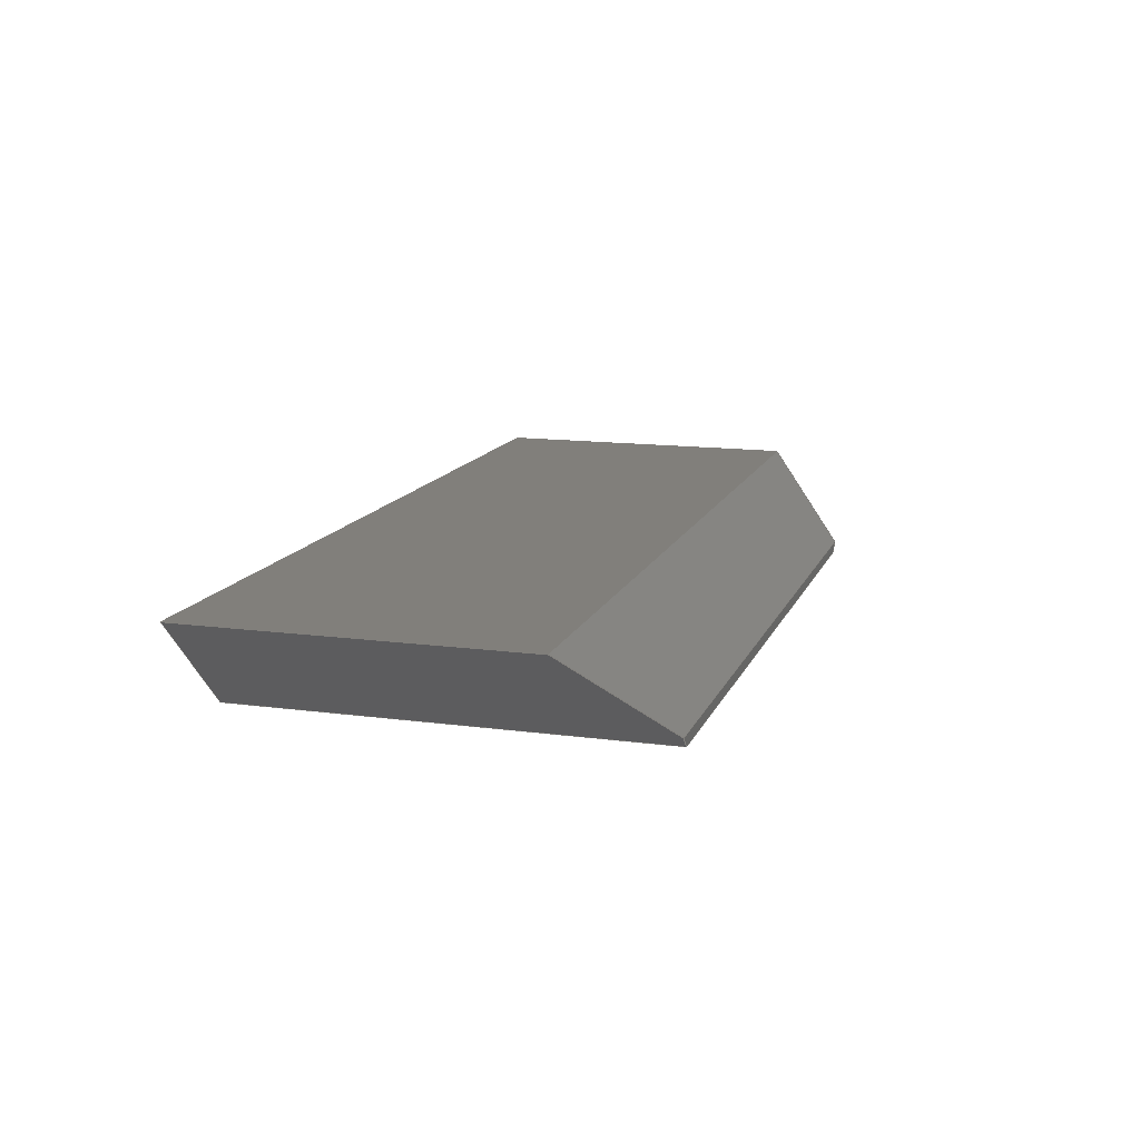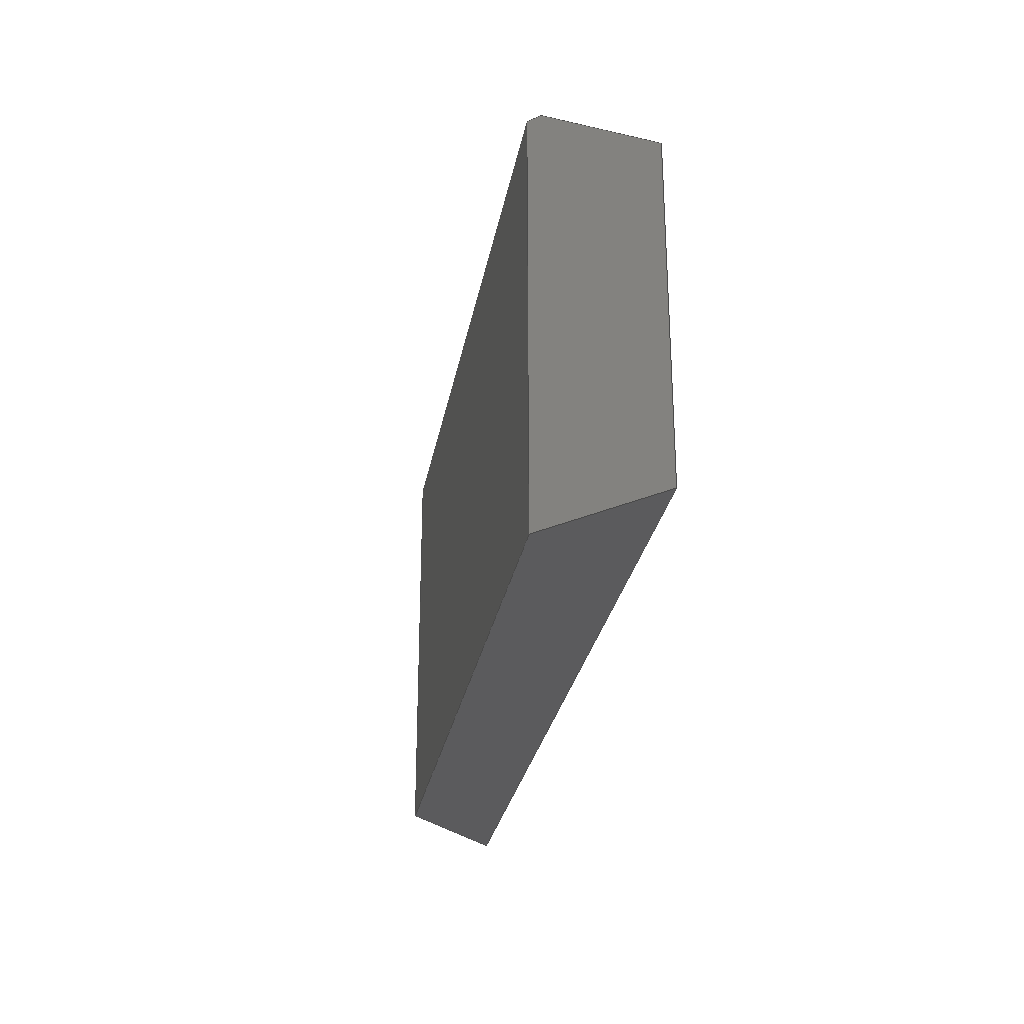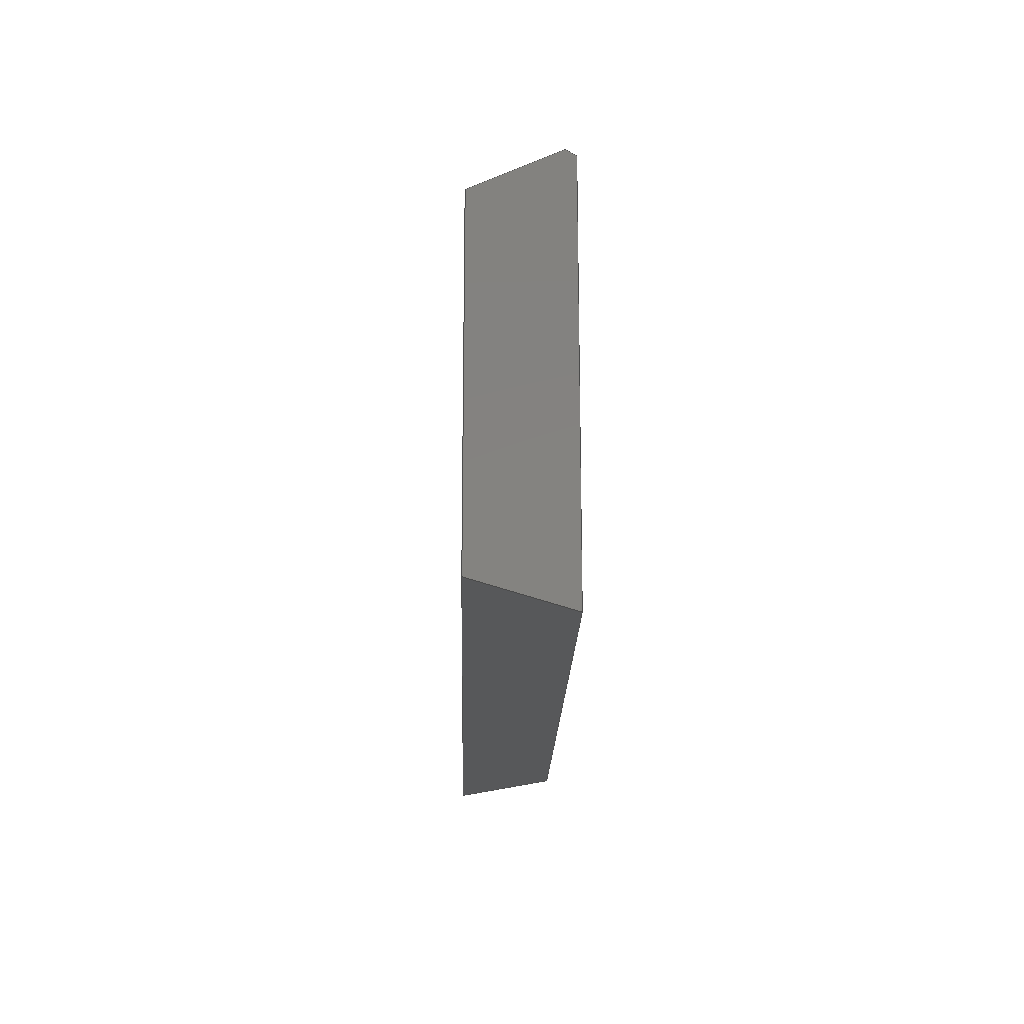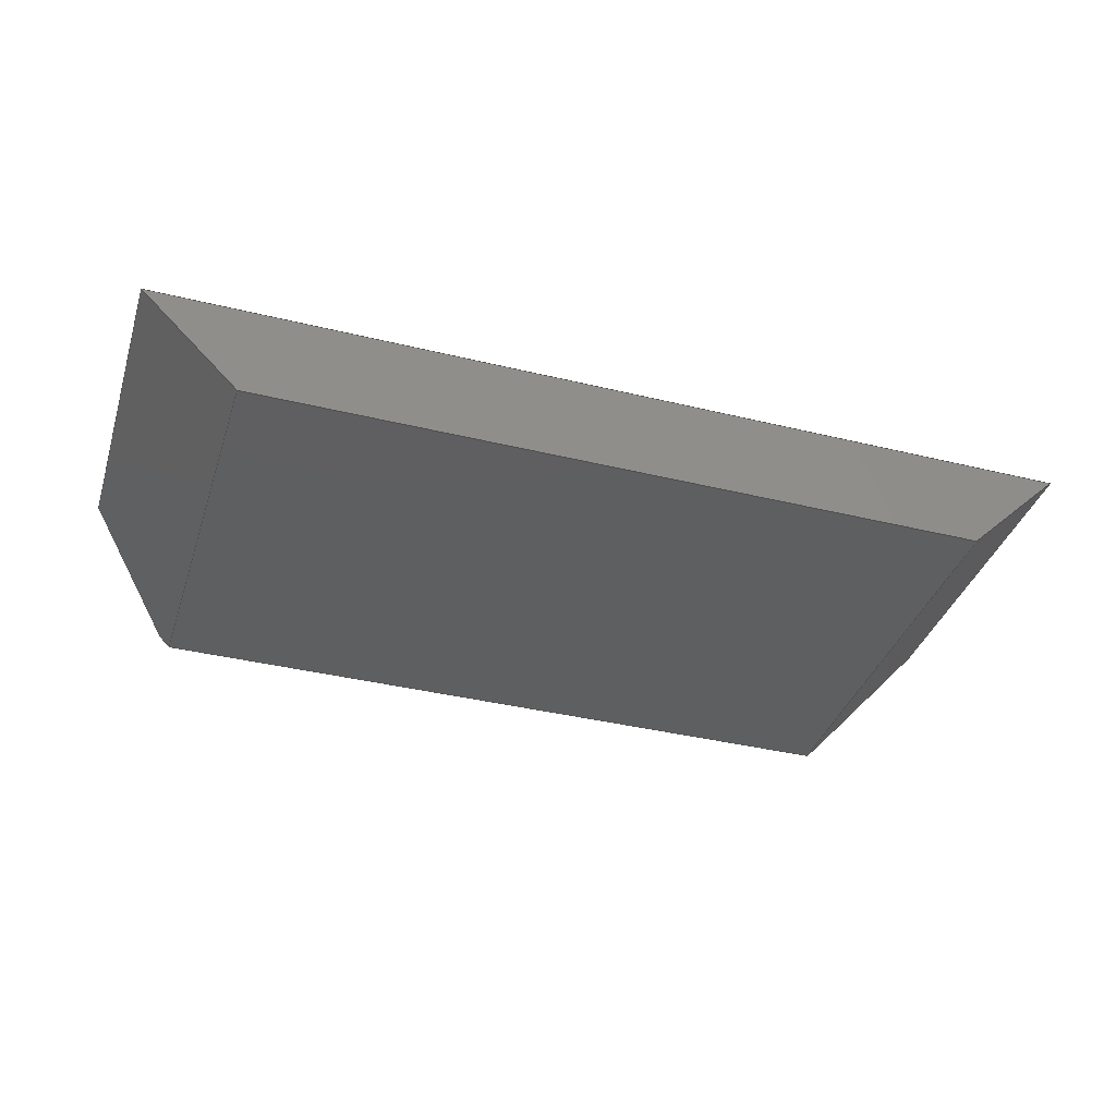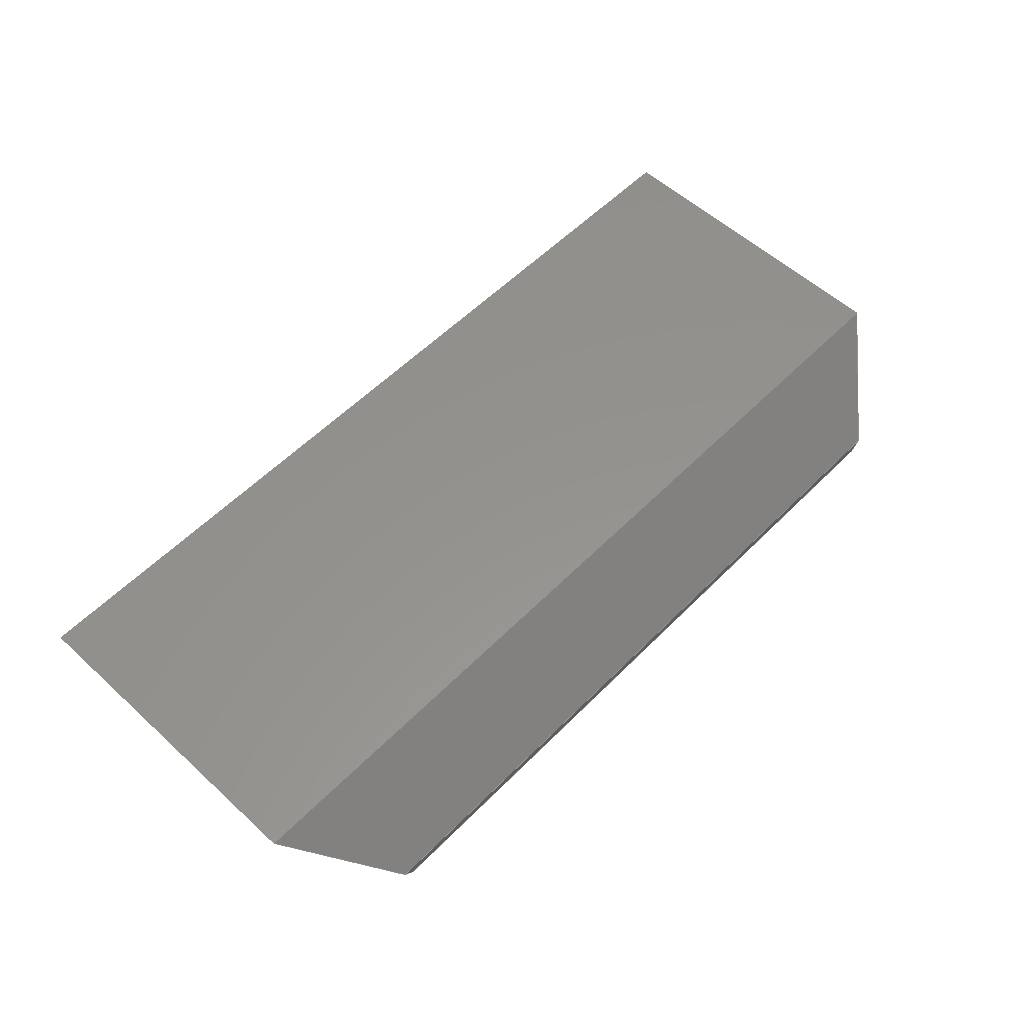
<metadata>
{"format":"step","ext":"step","renderer":"f3d","projection":"perspective","resolution":1024,"background":"white","views":[{"elev":13.6,"azim":106.8,"up":"+Z"},{"elev":-27.2,"azim":-99.8,"up":"+Y"},{"elev":-18.7,"azim":88.7,"up":"+Y"},{"elev":-37.5,"azim":-17.4,"up":"+Z"},{"elev":56.4,"azim":133.7,"up":"+Z"}]}
</metadata>
<code>
ISO-10303-21;
DATA;
#1=MECHANICAL_DESIGN_GEOMETRIC_PRESENTATION_REPRESENTATION('',(#12),#223);
#2=ITEM_DEFINED_TRANSFORMATION($,$,#130,#138);
#3=ITEM_DEFINED_TRANSFORMATION($,$,#129,#139);
#4=(
REPRESENTATION_RELATIONSHIP($,$,#237,#236)
REPRESENTATION_RELATIONSHIP_WITH_TRANSFORMATION(#2)
SHAPE_REPRESENTATION_RELATIONSHIP()
);
#5=(
REPRESENTATION_RELATIONSHIP($,$,#236,#235)
REPRESENTATION_RELATIONSHIP_WITH_TRANSFORMATION(#3)
SHAPE_REPRESENTATION_RELATIONSHIP()
);
#6=CONTEXT_DEPENDENT_SHAPE_REPRESENTATION(#4,#233);
#7=CONTEXT_DEPENDENT_SHAPE_REPRESENTATION(#5,#234);
#8=NEXT_ASSEMBLY_USAGE_OCCURRENCE('CHC (1):1','CHC (1):1','CHC (1):1',
#240,#241,'CHC (1):1');
#9=NEXT_ASSEMBLY_USAGE_OCCURRENCE('NF Zone:1','NF Zone:1','NF Zone:1',
#239,#240,'NF Zone:1');
#10=SHAPE_REPRESENTATION_RELATIONSHIP('SRR','None',#237,#11);
#11=ADVANCED_BREP_SHAPE_REPRESENTATION('',(#13),#222);
#12=STYLED_ITEM('',(#254),#13);
#13=MANIFOLD_SOLID_BREP('NF Zone blind',#127);
#14=FACE_OUTER_BOUND('',#21,.T.);
#15=FACE_OUTER_BOUND('',#22,.T.);
#16=FACE_OUTER_BOUND('',#23,.T.);
#17=FACE_OUTER_BOUND('',#24,.T.);
#18=FACE_OUTER_BOUND('',#25,.T.);
#19=FACE_OUTER_BOUND('',#26,.T.);
#20=FACE_OUTER_BOUND('',#27,.T.);
#21=EDGE_LOOP('',(#83,#84,#85,#86));
#22=EDGE_LOOP('',(#87,#88,#89,#90,#91));
#23=EDGE_LOOP('',(#92,#93,#94,#95));
#24=EDGE_LOOP('',(#96,#97,#98,#99));
#25=EDGE_LOOP('',(#100,#101,#102,#103,#104));
#26=EDGE_LOOP('',(#105,#106,#107,#108));
#27=EDGE_LOOP('',(#109,#110,#111,#112));
#28=LINE('',#185,#43);
#29=LINE('',#187,#44);
#30=LINE('',#189,#45);
#31=LINE('',#190,#46);
#32=LINE('',#193,#47);
#33=LINE('',#195,#48);
#34=LINE('',#197,#49);
#35=LINE('',#198,#50);
#36=LINE('',#201,#51);
#37=LINE('',#202,#52);
#38=LINE('',#205,#53);
#39=LINE('',#207,#54);
#40=LINE('',#208,#55);
#41=LINE('',#210,#56);
#42=LINE('',#211,#57);
#43=VECTOR('',#148,10);
#44=VECTOR('',#149,10);
#45=VECTOR('',#150,10);
#46=VECTOR('',#151,10);
#47=VECTOR('',#154,10);
#48=VECTOR('',#155,10);
#49=VECTOR('',#156,10);
#50=VECTOR('',#157,10);
#51=VECTOR('',#160,10);
#52=VECTOR('',#161,10);
#53=VECTOR('',#164,10);
#54=VECTOR('',#165,10);
#55=VECTOR('',#166,10);
#56=VECTOR('',#169,10);
#57=VECTOR('',#170,10);
#58=VERTEX_POINT('',#183);
#59=VERTEX_POINT('',#184);
#60=VERTEX_POINT('',#186);
#61=VERTEX_POINT('',#188);
#62=VERTEX_POINT('',#192);
#63=VERTEX_POINT('',#194);
#64=VERTEX_POINT('',#196);
#65=VERTEX_POINT('',#200);
#66=VERTEX_POINT('',#204);
#67=VERTEX_POINT('',#206);
#68=EDGE_CURVE('',#58,#59,#28,.T.);
#69=EDGE_CURVE('',#60,#58,#29,.T.);
#70=EDGE_CURVE('',#61,#60,#30,.T.);
#71=EDGE_CURVE('',#59,#61,#31,.T.);
#72=EDGE_CURVE('',#60,#62,#32,.T.);
#73=EDGE_CURVE('',#63,#62,#33,.T.);
#74=EDGE_CURVE('',#64,#63,#34,.T.);
#75=EDGE_CURVE('',#64,#61,#35,.T.);
#76=EDGE_CURVE('',#58,#65,#36,.T.);
#77=EDGE_CURVE('',#62,#65,#37,.T.);
#78=EDGE_CURVE('',#66,#63,#38,.T.);
#79=EDGE_CURVE('',#67,#66,#39,.T.);
#80=EDGE_CURVE('',#64,#67,#40,.T.);
#81=EDGE_CURVE('',#67,#59,#41,.T.);
#82=EDGE_CURVE('',#65,#66,#42,.T.);
#83=ORIENTED_EDGE('',*,*,#68,.F.);
#84=ORIENTED_EDGE('',*,*,#69,.F.);
#85=ORIENTED_EDGE('',*,*,#70,.F.);
#86=ORIENTED_EDGE('',*,*,#71,.F.);
#87=ORIENTED_EDGE('',*,*,#70,.T.);
#88=ORIENTED_EDGE('',*,*,#72,.T.);
#89=ORIENTED_EDGE('',*,*,#73,.F.);
#90=ORIENTED_EDGE('',*,*,#74,.F.);
#91=ORIENTED_EDGE('',*,*,#75,.T.);
#92=ORIENTED_EDGE('',*,*,#69,.T.);
#93=ORIENTED_EDGE('',*,*,#76,.T.);
#94=ORIENTED_EDGE('',*,*,#77,.F.);
#95=ORIENTED_EDGE('',*,*,#72,.F.);
#96=ORIENTED_EDGE('',*,*,#78,.F.);
#97=ORIENTED_EDGE('',*,*,#79,.F.);
#98=ORIENTED_EDGE('',*,*,#80,.F.);
#99=ORIENTED_EDGE('',*,*,#74,.T.);
#100=ORIENTED_EDGE('',*,*,#68,.T.);
#101=ORIENTED_EDGE('',*,*,#81,.F.);
#102=ORIENTED_EDGE('',*,*,#79,.T.);
#103=ORIENTED_EDGE('',*,*,#82,.F.);
#104=ORIENTED_EDGE('',*,*,#76,.F.);
#105=ORIENTED_EDGE('',*,*,#71,.T.);
#106=ORIENTED_EDGE('',*,*,#75,.F.);
#107=ORIENTED_EDGE('',*,*,#80,.T.);
#108=ORIENTED_EDGE('',*,*,#81,.T.);
#109=ORIENTED_EDGE('',*,*,#82,.T.);
#110=ORIENTED_EDGE('',*,*,#78,.T.);
#111=ORIENTED_EDGE('',*,*,#73,.T.);
#112=ORIENTED_EDGE('',*,*,#77,.T.);
#113=PLANE('',#131);
#114=PLANE('',#132);
#115=PLANE('',#133);
#116=PLANE('',#134);
#117=PLANE('',#135);
#118=PLANE('',#136);
#119=PLANE('',#137);
#120=ADVANCED_FACE('',(#14),#113,.F.);
#121=ADVANCED_FACE('',(#15),#114,.T.);
#122=ADVANCED_FACE('',(#16),#115,.T.);
#123=ADVANCED_FACE('',(#17),#116,.T.);
#124=ADVANCED_FACE('',(#18),#117,.T.);
#125=ADVANCED_FACE('',(#19),#118,.T.);
#126=ADVANCED_FACE('',(#20),#119,.F.);
#127=CLOSED_SHELL('',(#120,#121,#122,#123,#124,#125,#126));
#128=AXIS2_PLACEMENT_3D('placement',#179,#140,#141);
#129=AXIS2_PLACEMENT_3D('placement',#180,#142,#143);
#130=AXIS2_PLACEMENT_3D('placement',#181,#144,#145);
#131=AXIS2_PLACEMENT_3D('',#182,#146,#147);
#132=AXIS2_PLACEMENT_3D('',#191,#152,#153);
#133=AXIS2_PLACEMENT_3D('',#199,#158,#159);
#134=AXIS2_PLACEMENT_3D('',#203,#162,#163);
#135=AXIS2_PLACEMENT_3D('',#209,#167,#168);
#136=AXIS2_PLACEMENT_3D('',#212,#171,#172);
#137=AXIS2_PLACEMENT_3D('',#213,#173,#174);
#138=AXIS2_PLACEMENT_3D('',#214,#175,#176);
#139=AXIS2_PLACEMENT_3D('',#215,#177,#178);
#140=DIRECTION('axis',(0,0,1));
#141=DIRECTION('refdir',(1,0,0));
#142=DIRECTION('axis',(0,0,1));
#143=DIRECTION('refdir',(1,0,0));
#144=DIRECTION('axis',(0,0,1));
#145=DIRECTION('refdir',(1,0,0));
#146=DIRECTION('center_axis',(0,-0.7071,-0.7071));
#147=DIRECTION('ref_axis',(0,-0.7071,0.7071));
#148=DIRECTION('',(0.5774,0.5774,-0.5774));
#149=DIRECTION('',(-1,2.608e-16,-2.608e-16));
#150=DIRECTION('',(0.5774,-0.5774,0.5774));
#151=DIRECTION('',(1,0,0));
#152=DIRECTION('center_axis',(0.7071,0,-0.7071));
#153=DIRECTION('ref_axis',(0.7071,0,0.7071));
#154=DIRECTION('',(0,-1,0));
#155=DIRECTION('',(0.7071,0,0.7071));
#156=DIRECTION('',(0,-1,0));
#157=DIRECTION('',(0.7071,0,0.7071));
#158=DIRECTION('center_axis',(-2.608e-16,0,1));
#159=DIRECTION('ref_axis',(-1,0,-2.608e-16));
#160=DIRECTION('',(0,-1,0));
#161=DIRECTION('',(-1,0,-2.608e-16));
#162=DIRECTION('center_axis',(3.306e-16,0,-1));
#163=DIRECTION('ref_axis',(1,0,3.306e-16));
#164=DIRECTION('',(1,0,3.306e-16));
#165=DIRECTION('',(0,-1,0));
#166=DIRECTION('',(-1,0,-3.306e-16));
#167=DIRECTION('center_axis',(-0.7071,0,-0.7071));
#168=DIRECTION('ref_axis',(0.7071,0,-0.7071));
#169=DIRECTION('',(-0.7071,0,0.7071));
#170=DIRECTION('',(0.7071,0,-0.7071));
#171=DIRECTION('center_axis',(0,1,0));
#172=DIRECTION('ref_axis',(-1,0,0));
#173=DIRECTION('center_axis',(0,1,0));
#174=DIRECTION('ref_axis',(0,0,1));
#175=DIRECTION('',(0,0,1));
#176=DIRECTION('',(1,0,0));
#177=DIRECTION('',(0,0,1));
#178=DIRECTION('',(1,0,0));
#179=CARTESIAN_POINT('',(0,0,0));
#180=CARTESIAN_POINT('',(0,0,0));
#181=CARTESIAN_POINT('',(0,0,0));
#182=CARTESIAN_POINT('Origin',(20,3.724,-29.53));
#183=CARTESIAN_POINT('',(-8.516,-1.603,-24.2));
#184=CARTESIAN_POINT('',(-6.913,0,-25.8));
#185=CARTESIAN_POINT('',(-1.72,5.193,-31));
#186=CARTESIAN_POINT('',(8.516,-1.603,-24.2));
#187=CARTESIAN_POINT('',(14.26,-1.603,-24.2));
#188=CARTESIAN_POINT('',(6.913,0,-25.8));
#189=CARTESIAN_POINT('',(7.787,-0.874,-24.93));
#190=CARTESIAN_POINT('',(10,-2.776e-16,-25.8));
#191=CARTESIAN_POINT('Origin',(6.716,0,-26));
#192=CARTESIAN_POINT('',(8.516,-7.7,-24.2));
#193=CARTESIAN_POINT('',(8.516,0,-24.2));
#194=CARTESIAN_POINT('',(6.716,-7.7,-26));
#195=CARTESIAN_POINT('',(5.262,-7.7,-27.45));
#196=CARTESIAN_POINT('',(6.716,0,-26));
#197=CARTESIAN_POINT('',(6.716,0,-26));
#198=CARTESIAN_POINT('',(6.716,0,-26));
#199=CARTESIAN_POINT('Origin',(8.516,0,-24.2));
#200=CARTESIAN_POINT('',(-8.516,-7.7,-24.2));
#201=CARTESIAN_POINT('',(-8.516,0,-24.2));
#202=CARTESIAN_POINT('',(4.258,-7.7,-24.2));
#203=CARTESIAN_POINT('Origin',(-6.716,0,-26));
#204=CARTESIAN_POINT('',(-6.716,-7.7,-26));
#205=CARTESIAN_POINT('',(-3.358,-7.7,-26));
#206=CARTESIAN_POINT('',(-6.716,0,-26));
#207=CARTESIAN_POINT('',(-6.716,0,-26));
#208=CARTESIAN_POINT('',(6.716,0,-26));
#209=CARTESIAN_POINT('Origin',(-8.516,0,-24.2));
#210=CARTESIAN_POINT('',(-6.716,0,-26));
#211=CARTESIAN_POINT('',(-6.162,-7.7,-26.55));
#212=CARTESIAN_POINT('Origin',(-2.853e-13,0,-25.1));
#213=CARTESIAN_POINT('Origin',(-2.853e-13,-7.7,
-25.1));
#214=CARTESIAN_POINT('',(0,-24.2,10.34));
#215=CARTESIAN_POINT('',(0,0,0));
#216=UNCERTAINTY_MEASURE_WITH_UNIT(LENGTH_MEASURE(0.01),#224,
'DISTANCE_ACCURACY_VALUE',
'Maximum model space distance between geometric entities at asserted c
onnectivities');
#217=UNCERTAINTY_MEASURE_WITH_UNIT(LENGTH_MEASURE(0.01),#224,
'DISTANCE_ACCURACY_VALUE',
'Maximum model space distance between geometric entities at asserted c
onnectivities');
#218=UNCERTAINTY_MEASURE_WITH_UNIT(LENGTH_MEASURE(0.01),#224,
'DISTANCE_ACCURACY_VALUE',
'Maximum model space distance between geometric entities at asserted c
onnectivities');
#219=UNCERTAINTY_MEASURE_WITH_UNIT(LENGTH_MEASURE(0.01),#224,
'DISTANCE_ACCURACY_VALUE',
'Maximum model space distance between geometric entities at asserted c
onnectivities');
#220=(
GEOMETRIC_REPRESENTATION_CONTEXT(3)
GLOBAL_UNCERTAINTY_ASSIGNED_CONTEXT((#216))
GLOBAL_UNIT_ASSIGNED_CONTEXT((#224,#225,#226))
REPRESENTATION_CONTEXT('','3D')
);
#221=(
GEOMETRIC_REPRESENTATION_CONTEXT(3)
GLOBAL_UNCERTAINTY_ASSIGNED_CONTEXT((#217))
GLOBAL_UNIT_ASSIGNED_CONTEXT((#224,#225,#226))
REPRESENTATION_CONTEXT('','3D')
);
#222=(
GEOMETRIC_REPRESENTATION_CONTEXT(3)
GLOBAL_UNCERTAINTY_ASSIGNED_CONTEXT((#218))
GLOBAL_UNIT_ASSIGNED_CONTEXT((#224,#225,#226))
REPRESENTATION_CONTEXT('','3D')
);
#223=(
GEOMETRIC_REPRESENTATION_CONTEXT(3)
GLOBAL_UNCERTAINTY_ASSIGNED_CONTEXT((#219))
GLOBAL_UNIT_ASSIGNED_CONTEXT((#224,#225,#226))
REPRESENTATION_CONTEXT('','3D')
);
#224=(
LENGTH_UNIT()
NAMED_UNIT(*)
SI_UNIT(.MILLI.,.METRE.)
);
#225=(
NAMED_UNIT(*)
PLANE_ANGLE_UNIT()
SI_UNIT($,.RADIAN.)
);
#226=(
NAMED_UNIT(*)
SI_UNIT($,.STERADIAN.)
SOLID_ANGLE_UNIT()
);
#227=SHAPE_DEFINITION_REPRESENTATION(#230,#235);
#228=SHAPE_DEFINITION_REPRESENTATION(#231,#236);
#229=SHAPE_DEFINITION_REPRESENTATION(#232,#237);
#230=PRODUCT_DEFINITION_SHAPE('',$,#239);
#231=PRODUCT_DEFINITION_SHAPE('',$,#240);
#232=PRODUCT_DEFINITION_SHAPE('',$,#241);
#233=PRODUCT_DEFINITION_SHAPE($,$,#8);
#234=PRODUCT_DEFINITION_SHAPE($,$,#9);
#235=SHAPE_REPRESENTATION('',(#128,#139),#220);
#236=SHAPE_REPRESENTATION('',(#129,#138),#221);
#237=SHAPE_REPRESENTATION('',(#130),#222);
#238=PRODUCT_DEFINITION_CONTEXT('part definition',#249,'design');
#239=PRODUCT_DEFINITION('Box Crossbeam v9 fork ORBITER',
'Box Crossbeam v9 fork ORBITER v57',#242,#238);
#240=PRODUCT_DEFINITION('NF Zone','NF Zone',#243,#238);
#241=PRODUCT_DEFINITION('CHC (1)','CHC (1)',#244,#238);
#242=PRODUCT_DEFINITION_FORMATION('',$,#251);
#243=PRODUCT_DEFINITION_FORMATION('',$,#252);
#244=PRODUCT_DEFINITION_FORMATION('',$,#253);
#245=PRODUCT_RELATED_PRODUCT_CATEGORY(
'Box Crossbeam v9 fork ORBITER v57','Box Crossbeam v9 fork ORBITER v57',
(#251));
#246=PRODUCT_RELATED_PRODUCT_CATEGORY('NF Zone','NF Zone',(#252));
#247=PRODUCT_RELATED_PRODUCT_CATEGORY('CHC (1)','CHC (1)',(#253));
#248=APPLICATION_PROTOCOL_DEFINITION('international standard',
'automotive_design',2009,#249);
#249=APPLICATION_CONTEXT(
'Core Data for Automotive Mechanical Design Process');
#250=PRODUCT_CONTEXT('part definition',#249,'mechanical');
#251=PRODUCT('Box Crossbeam v9 fork ORBITER',
'Box Crossbeam v9 fork ORBITER v57',$,(#250));
#252=PRODUCT('NF Zone','NF Zone',$,(#250));
#253=PRODUCT('CHC (1)','CHC (1)',$,(#250));
#254=PRESENTATION_STYLE_ASSIGNMENT((#255));
#255=SURFACE_STYLE_USAGE(.BOTH.,#256);
#256=SURFACE_SIDE_STYLE('',(#257));
#257=SURFACE_STYLE_FILL_AREA(#258);
#258=FILL_AREA_STYLE('Steel - Satin',(#259));
#259=FILL_AREA_STYLE_COLOUR('Steel - Satin',#260);
#260=COLOUR_RGB('Steel - Satin',0.6275,0.6275,0.6275);
ENDSEC;
END-ISO-10303-21;

</code>
